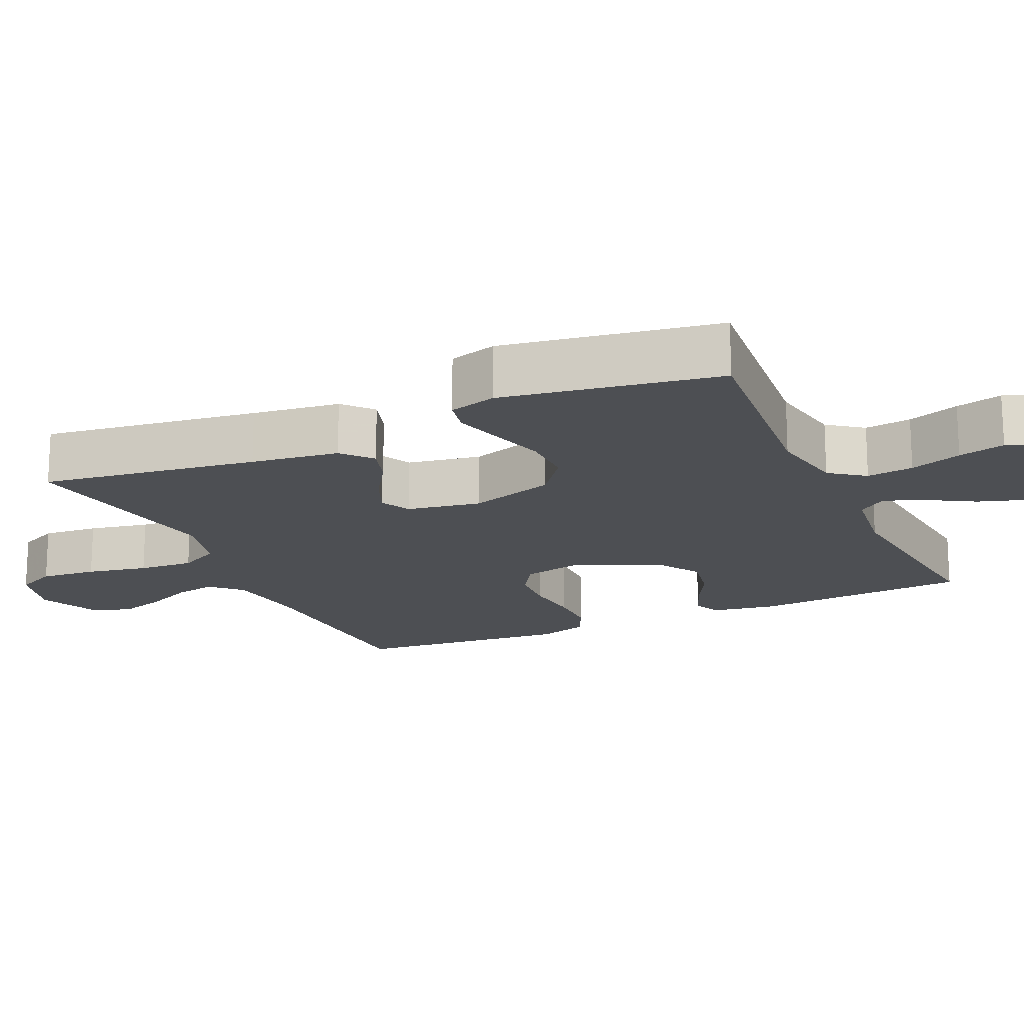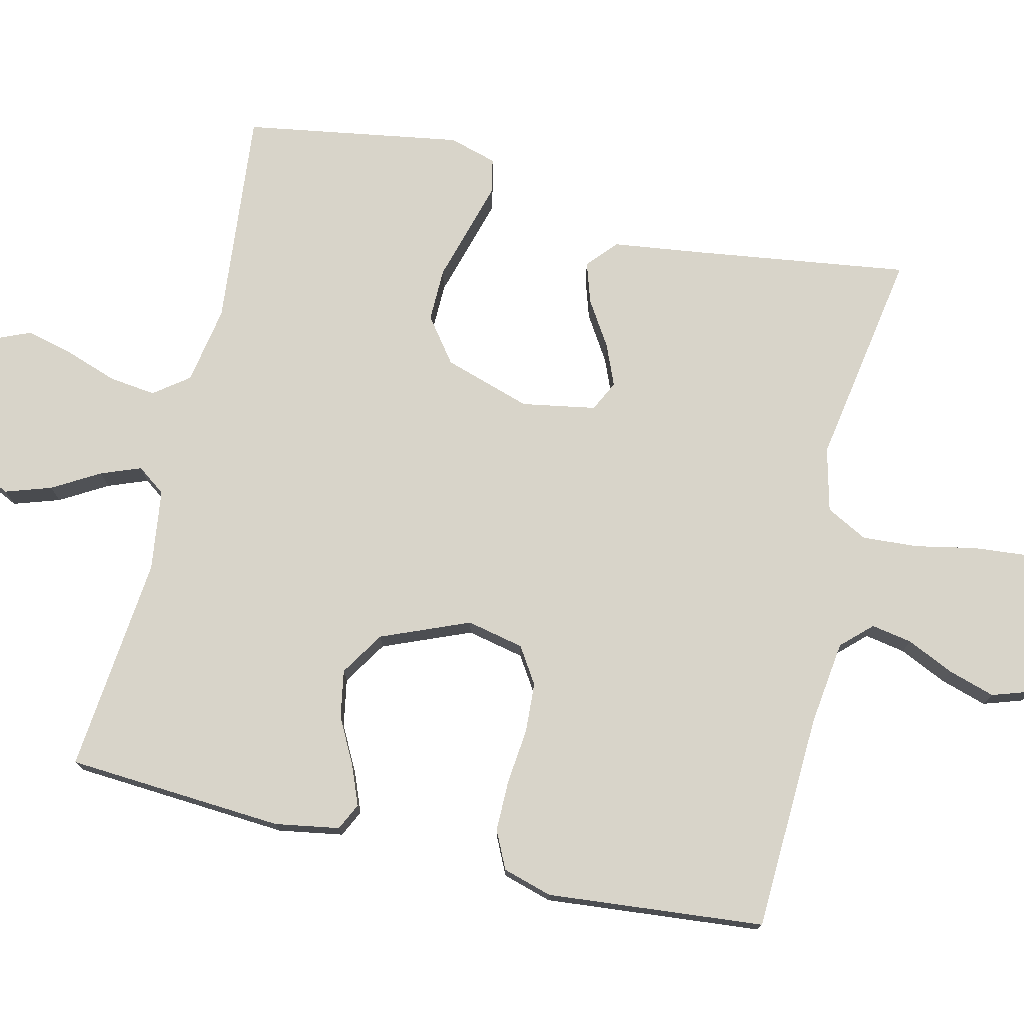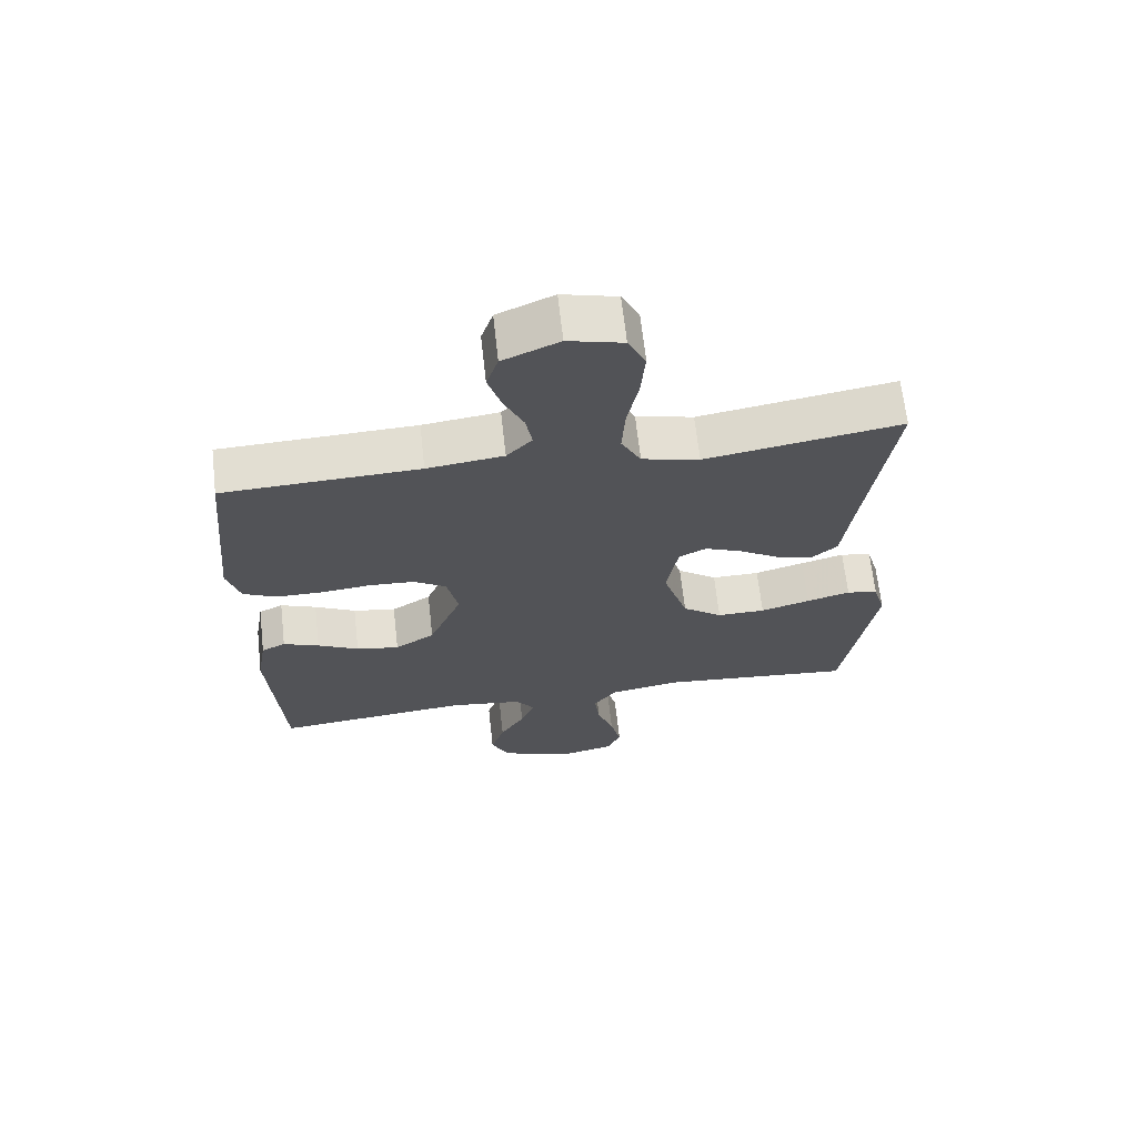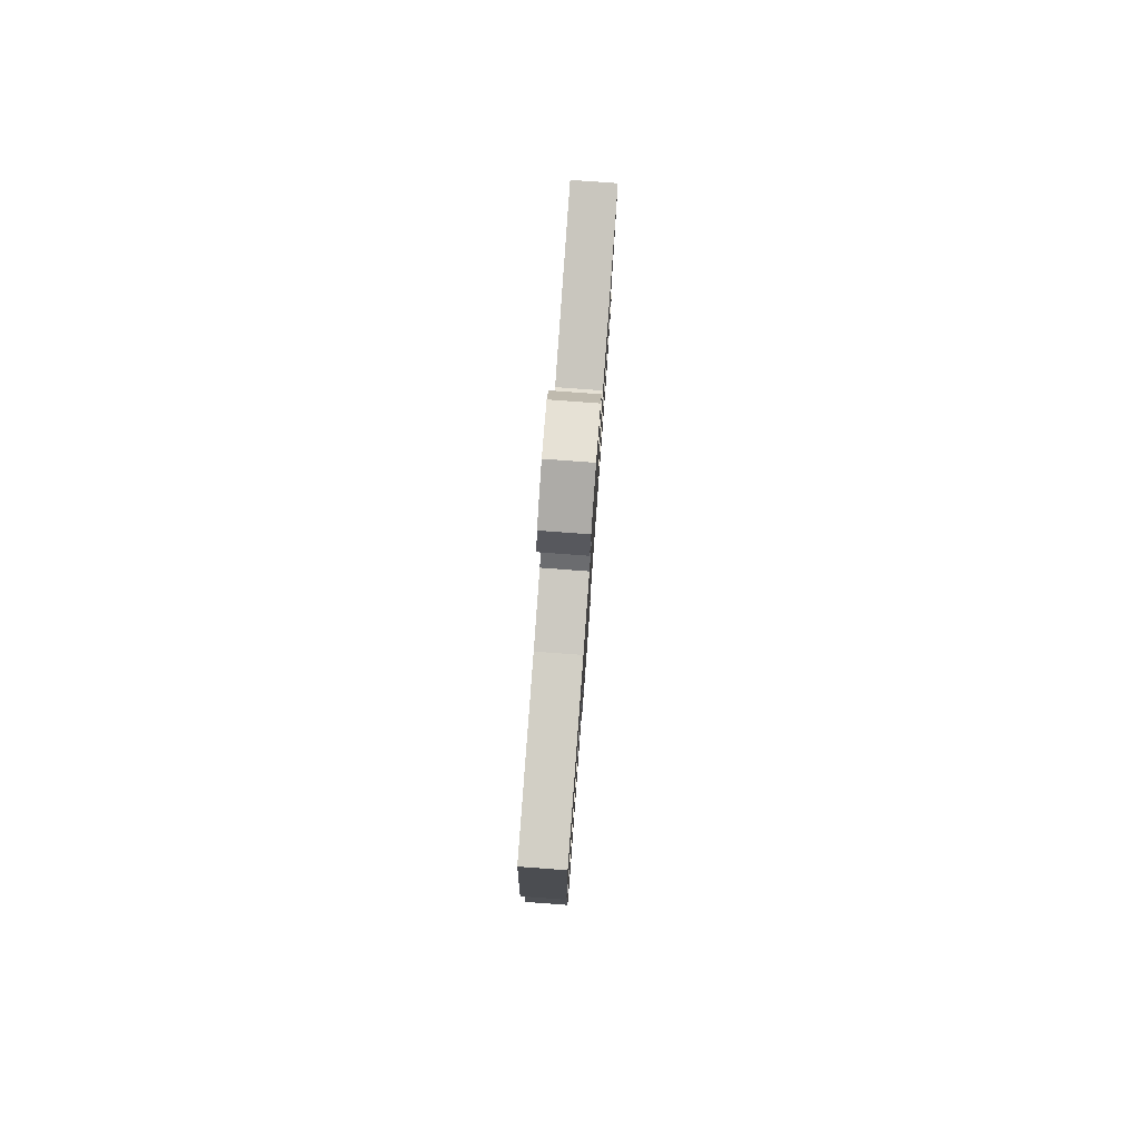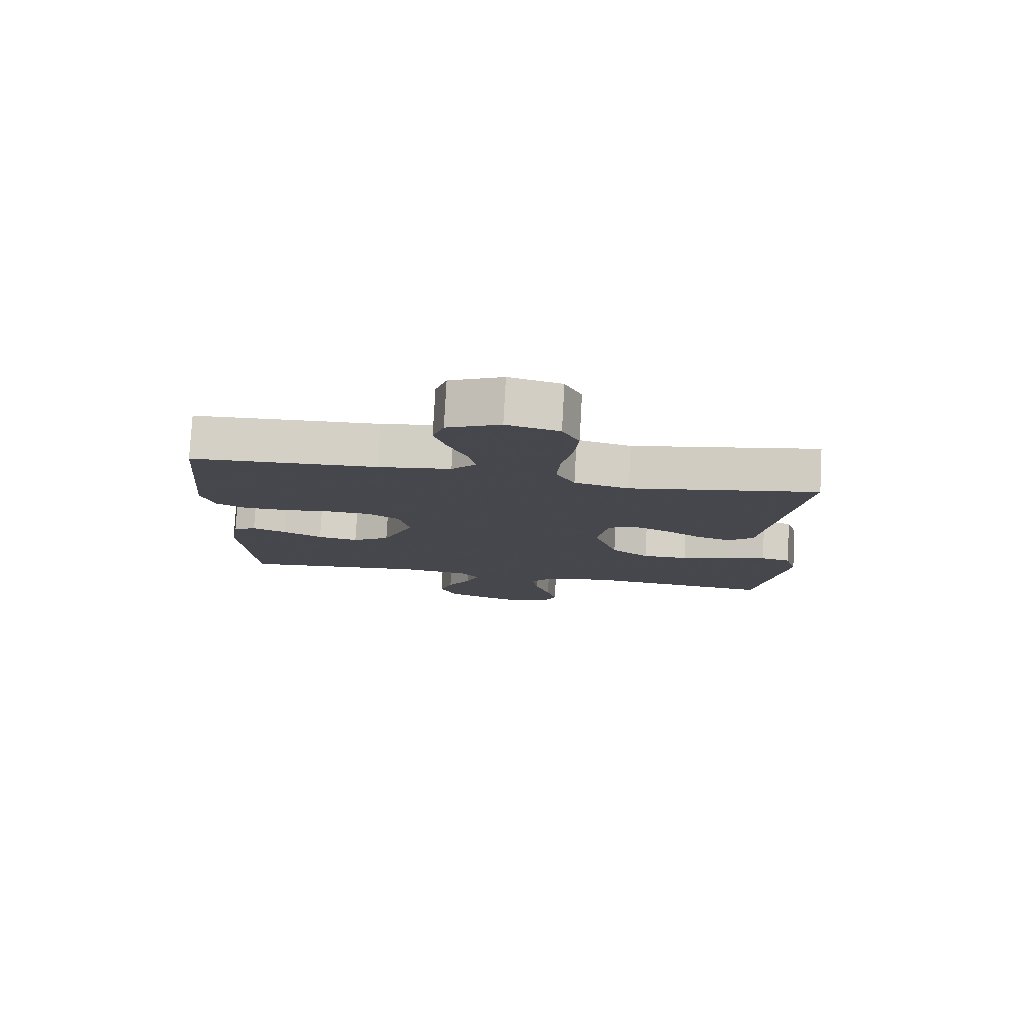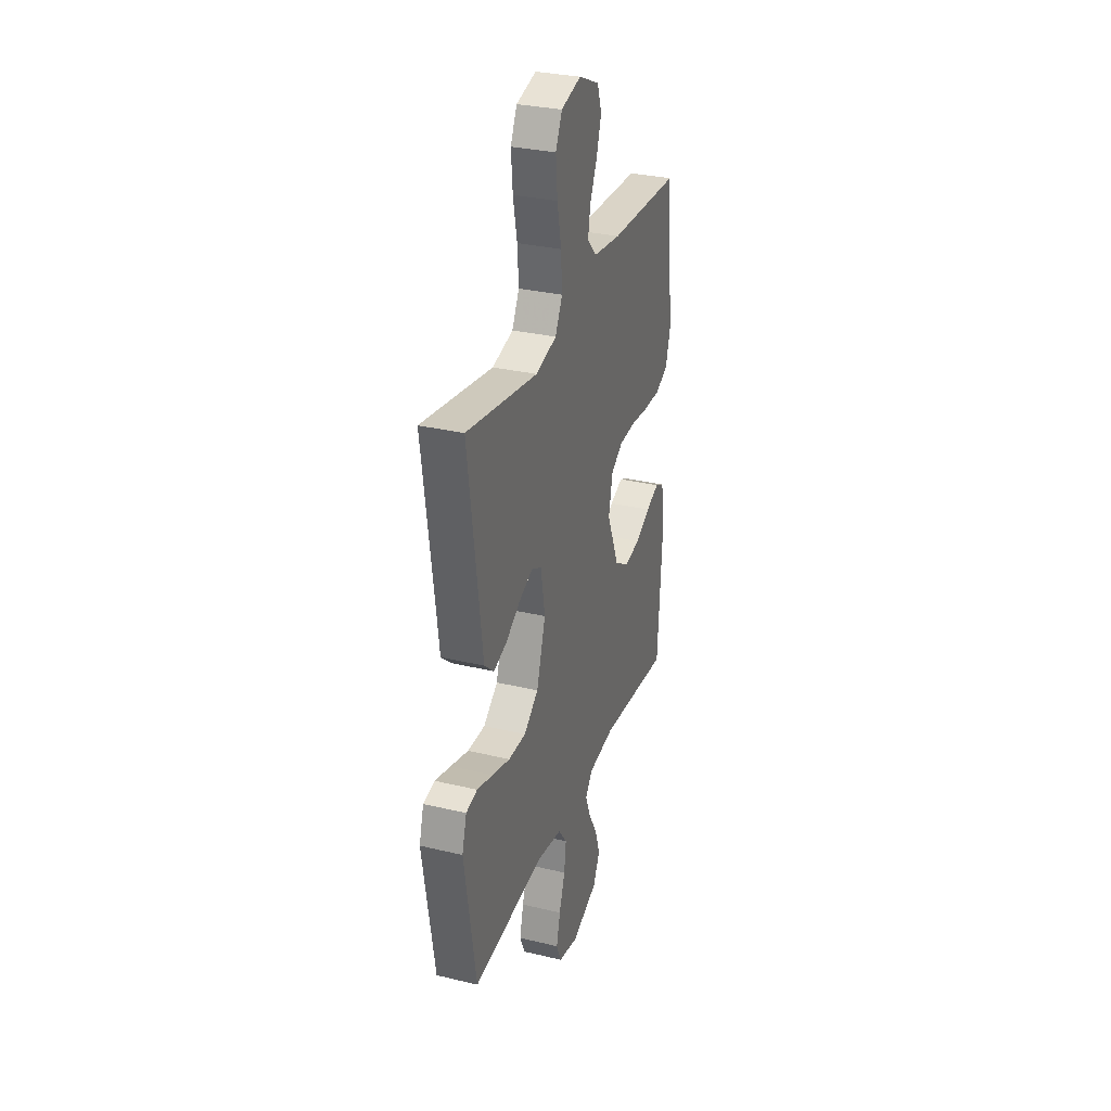
<metadata>
{"format":"obj","ext":"obj","renderer":"f3d","projection":"perspective","resolution":1024,"background":"white","views":[{"elev":-17.7,"azim":114.5,"up":"+Y"},{"elev":75.4,"azim":-76.7,"up":"+Y"},{"elev":66.6,"azim":-6.4,"up":"+Z"},{"elev":79.6,"azim":-85.8,"up":"+Z"},{"elev":79.0,"azim":3.1,"up":"+Z"},{"elev":30.9,"azim":108.9,"up":"+Z"}]}
</metadata>
<code>
v 0.5 0.07 0.5
v 0.458 0.07 0.2
v 0.442 0.07 0.078
v 0.401 0.07 0.042
v 0.345 0.07 0.06
v 0.283 0.07 0.099
v 0.226 0.07 0.123
v 0.184 0.07 0.102
v 0.166 0.07 0
v 0.204 0.07 -0.12
v 0.265 0.07 -0.166
v 0.339 0.07 -0.165
v 0.415 0.07 -0.143
v 0.482 0.07 -0.124
v 0.53 0.07 -0.134
v 0.549 0.07 -0.2
v 0.5 0.07 -0.5
v 0.2 0.07 -0.471
v 0.092 0.07 -0.49
v 0.056 0.07 -0.538
v 0.064 0.07 -0.603
v 0.089 0.07 -0.675
v 0.105 0.07 -0.74
v 0.084 0.07 -0.789
v 0 0.07 -0.808
v -0.111 0.07 -0.766
v -0.139 0.07 -0.708
v -0.118 0.07 -0.644
v -0.08 0.07 -0.579
v -0.059 0.07 -0.524
v -0.088 0.07 -0.485
v -0.2 0.07 -0.47
v -0.5 0.07 -0.5
v -0.52 0.07 -0.2
v -0.505 0.07 -0.111
v -0.468 0.07 -0.093
v -0.413 0.07 -0.115
v -0.35 0.07 -0.148
v -0.284 0.07 -0.16
v -0.223 0.07 -0.121
v -0.173 0.07 0
v -0.19 0.07 0.079
v -0.24 0.07 0.111
v -0.309 0.07 0.115
v -0.385 0.07 0.107
v -0.456 0.07 0.107
v -0.508 0.07 0.132
v -0.528 0.07 0.2
v -0.5 0.07 0.5
v -0.2 0.07 0.512
v -0.083 0.07 0.527
v -0.044 0.07 0.568
v -0.054 0.07 0.624
v -0.084 0.07 0.689
v -0.104 0.07 0.754
v -0.086 0.07 0.808
v 0 0.07 0.846
v 0.084 0.07 0.824
v 0.111 0.07 0.768
v 0.104 0.07 0.69
v 0.087 0.07 0.606
v 0.082 0.07 0.529
v 0.112 0.07 0.472
v 0.2 0.07 0.45
v 0.5 0 0.5
v 0.458 0 0.2
v 0.442 0 0.078
v 0.401 0 0.042
v 0.345 0 0.06
v 0.283 0 0.099
v 0.226 0 0.123
v 0.184 0 0.102
v 0.166 0 0
v 0.204 0 -0.12
v 0.265 0 -0.166
v 0.339 0 -0.165
v 0.415 0 -0.143
v 0.482 0 -0.124
v 0.53 0 -0.134
v 0.549 0 -0.2
v 0.5 0 -0.5
v 0.2 0 -0.471
v 0.092 0 -0.49
v 0.056 0 -0.538
v 0.064 0 -0.603
v 0.089 0 -0.675
v 0.105 0 -0.74
v 0.084 0 -0.789
v 0 0 -0.808
v -0.111 0 -0.766
v -0.139 0 -0.708
v -0.118 0 -0.644
v -0.08 0 -0.579
v -0.059 0 -0.524
v -0.088 0 -0.485
v -0.2 0 -0.47
v -0.5 0 -0.5
v -0.52 0 -0.2
v -0.505 0 -0.111
v -0.468 0 -0.093
v -0.413 0 -0.115
v -0.35 0 -0.148
v -0.284 0 -0.16
v -0.223 0 -0.121
v -0.173 0 0
v -0.19 0 0.079
v -0.24 0 0.111
v -0.309 0 0.115
v -0.385 0 0.107
v -0.456 0 0.107
v -0.508 0 0.132
v -0.528 0 0.2
v -0.5 0 0.5
v -0.2 0 0.512
v -0.083 0 0.527
v -0.044 0 0.568
v -0.054 0 0.624
v -0.084 0 0.689
v -0.104 0 0.754
v -0.086 0 0.808
v 0 0 0.846
v 0.084 0 0.824
v 0.111 0 0.768
v 0.104 0 0.69
v 0.087 0 0.606
v 0.082 0 0.529
v 0.112 0 0.472
v 0.2 0 0.45
f 59 60 61
f 58 59 61
f 57 58 61
f 56 57 61
f 55 56 61
f 54 55 61
f 53 54 61
f 52 53 61 62
f 51 52 62 63
f 48 49 50
f 47 48 50
f 46 47 50
f 45 46 50
f 44 45 50
f 50 51 63
f 44 50 63
f 43 44 63
f 36 37 38
f 35 36 38
f 34 35 38
f 33 34 38
f 32 33 38
f 31 32 38 39
f 30 31 39 40
f 27 28 29
f 26 27 29
f 25 26 29
f 24 25 29
f 23 24 29
f 22 23 29
f 21 22 29
f 20 21 29 30
f 30 40 41
f 20 30 41
f 19 20 41
f 16 17 18
f 15 16 18
f 14 15 18
f 13 14 18
f 12 13 18
f 11 12 18 19
f 4 5 6
f 3 4 6
f 2 3 6
f 2 6 7
f 1 2 7
f 64 1 7
f 64 7 8
f 63 64 8
f 43 63 8
f 42 43 8
f 19 41 42
f 11 19 42
f 10 11 42
f 9 10 42
f 8 9 42
f 125 124 123
f 125 123 122
f 125 122 121
f 125 121 120
f 125 120 119
f 125 119 118
f 125 118 117
f 126 125 117 116
f 127 126 116 115
f 114 113 112
f 114 112 111
f 114 111 110
f 114 110 109
f 114 109 108
f 127 115 114
f 127 114 108
f 127 108 107
f 102 101 100
f 102 100 99
f 102 99 98
f 102 98 97
f 102 97 96
f 103 102 96 95
f 104 103 95 94
f 93 92 91
f 93 91 90
f 93 90 89
f 93 89 88
f 93 88 87
f 93 87 86
f 93 86 85
f 94 93 85 84
f 105 104 94
f 105 94 84
f 105 84 83
f 82 81 80
f 82 80 79
f 82 79 78
f 82 78 77
f 82 77 76
f 83 82 76 75
f 70 69 68
f 70 68 67
f 70 67 66
f 71 70 66
f 71 66 65
f 71 65 128
f 72 71 128
f 72 128 127
f 72 127 107
f 72 107 106
f 106 105 83
f 106 83 75
f 106 75 74
f 106 74 73
f 106 73 72
f 1 65 66 2
f 2 66 67 3
f 3 67 68 4
f 4 68 69 5
f 5 69 70 6
f 6 70 71 7
f 7 71 72 8
f 8 72 73 9
f 9 73 74 10
f 10 74 75 11
f 11 75 76 12
f 12 76 77 13
f 13 77 78 14
f 14 78 79 15
f 15 79 80 16
f 16 80 81 17
f 17 81 82 18
f 18 82 83 19
f 19 83 84 20
f 20 84 85 21
f 21 85 86 22
f 22 86 87 23
f 23 87 88 24
f 24 88 89 25
f 25 89 90 26
f 26 90 91 27
f 27 91 92 28
f 28 92 93 29
f 29 93 94 30
f 30 94 95 31
f 31 95 96 32
f 32 96 97 33
f 33 97 98 34
f 34 98 99 35
f 35 99 100 36
f 36 100 101 37
f 37 101 102 38
f 38 102 103 39
f 39 103 104 40
f 40 104 105 41
f 41 105 106 42
f 42 106 107 43
f 43 107 108 44
f 44 108 109 45
f 45 109 110 46
f 46 110 111 47
f 47 111 112 48
f 48 112 113 49
f 49 113 114 50
f 50 114 115 51
f 51 115 116 52
f 52 116 117 53
f 53 117 118 54
f 54 118 119 55
f 55 119 120 56
f 56 120 121 57
f 57 121 122 58
f 58 122 123 59
f 59 123 124 60
f 60 124 125 61
f 61 125 126 62
f 62 126 127 63
f 63 127 128 64
f 64 128 65 1

</code>
